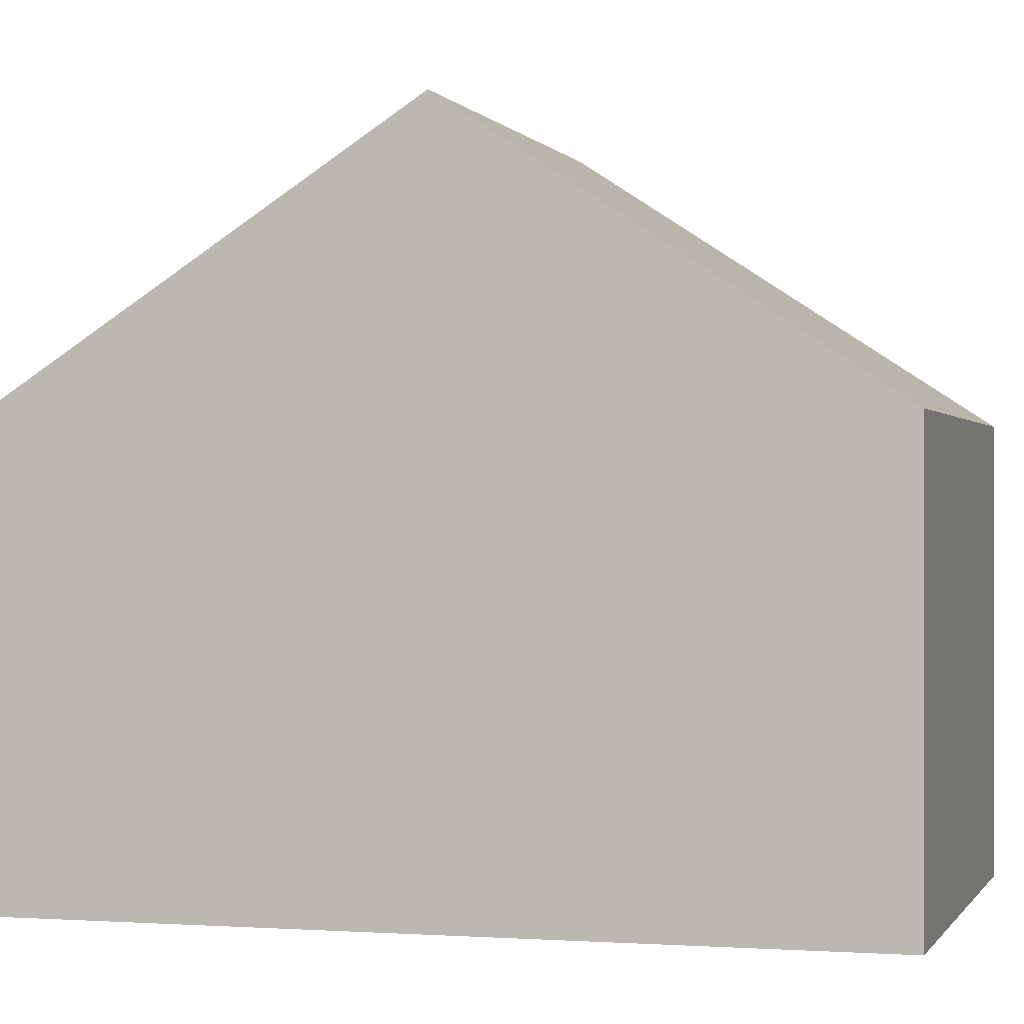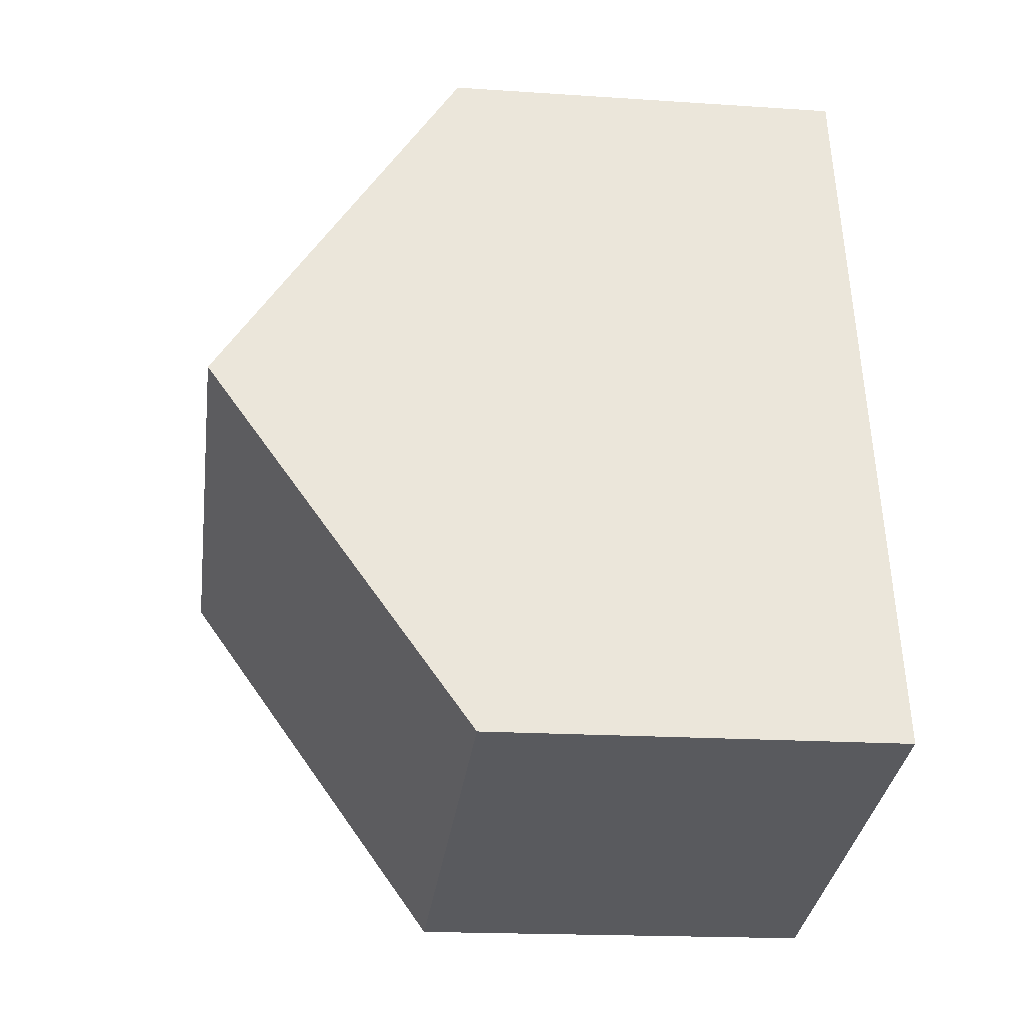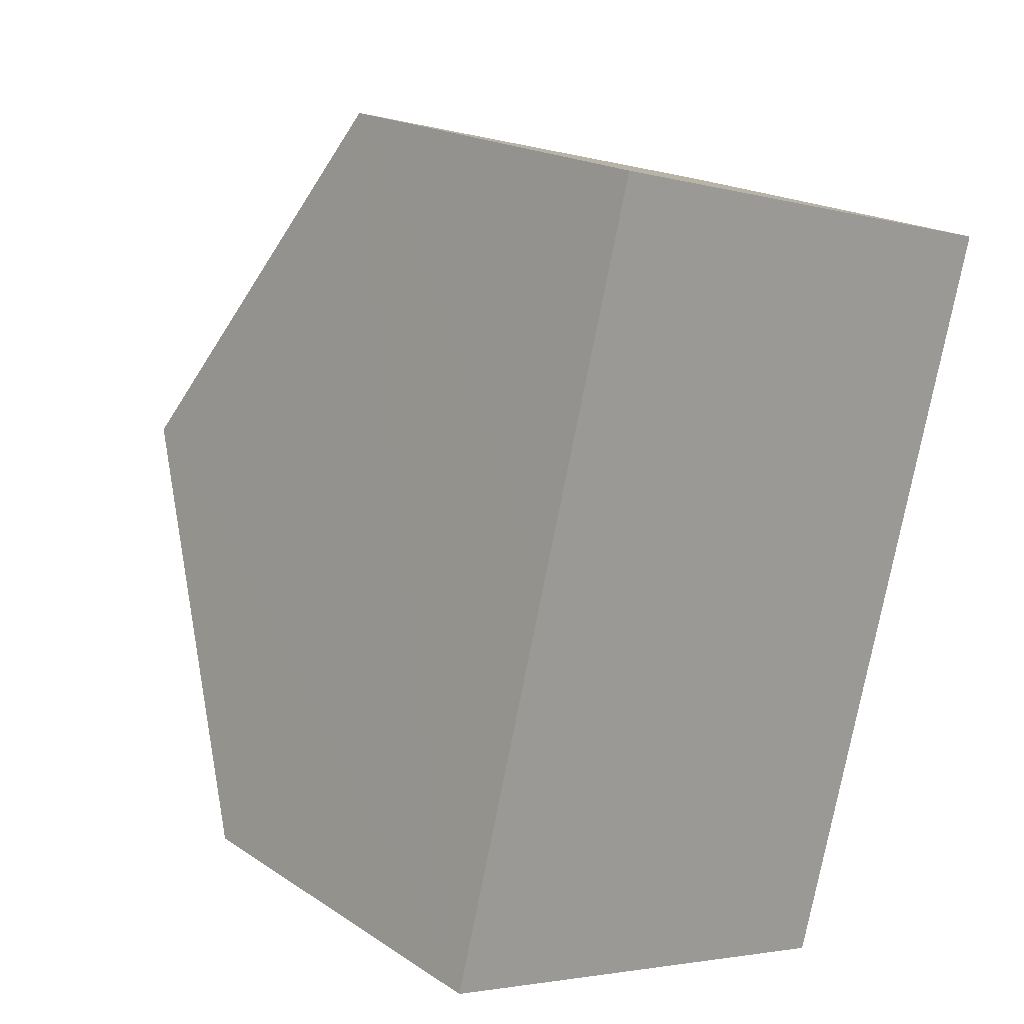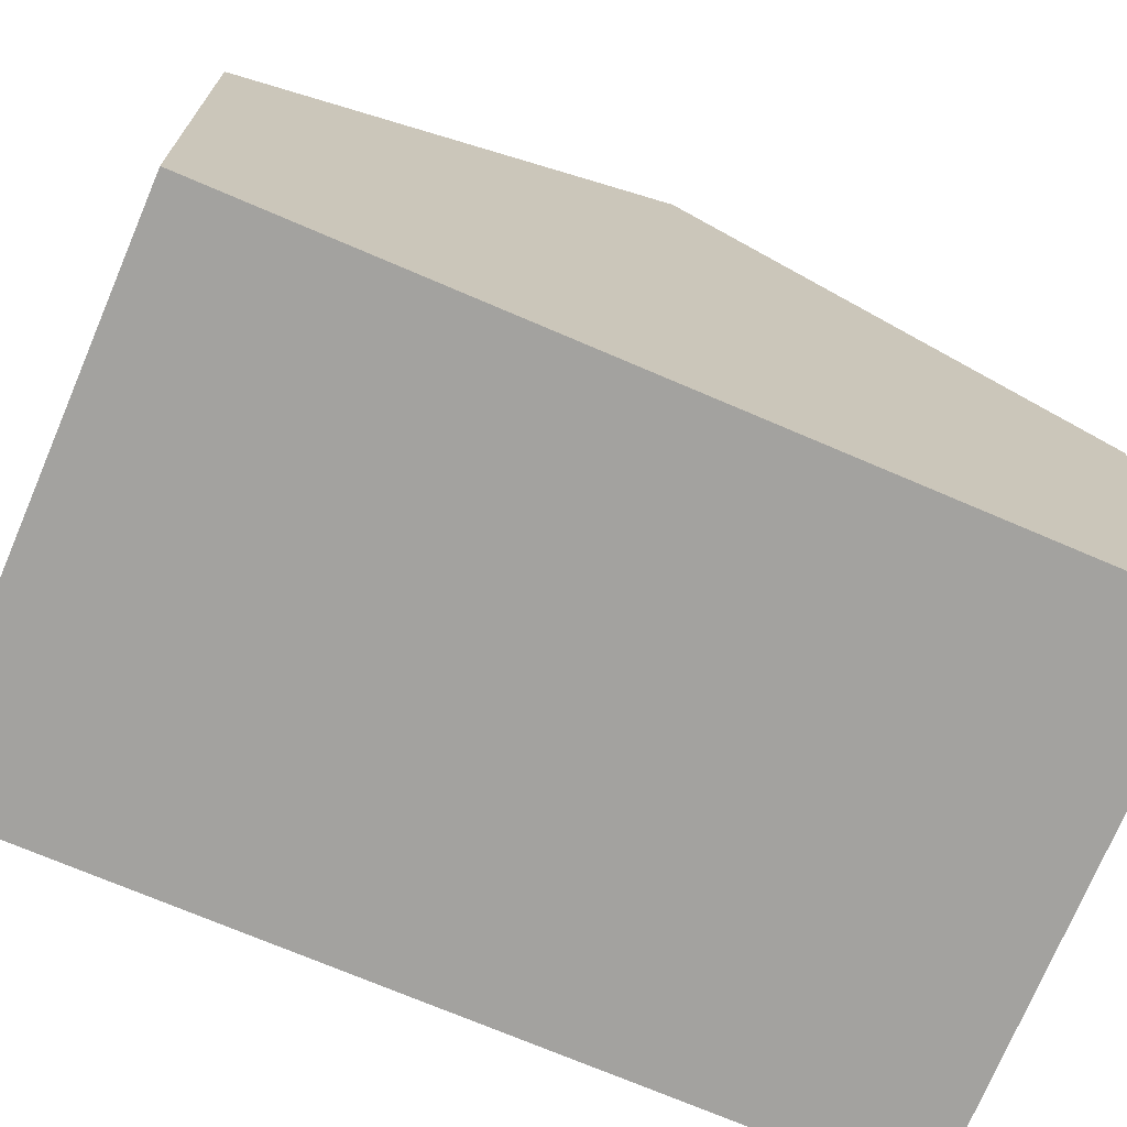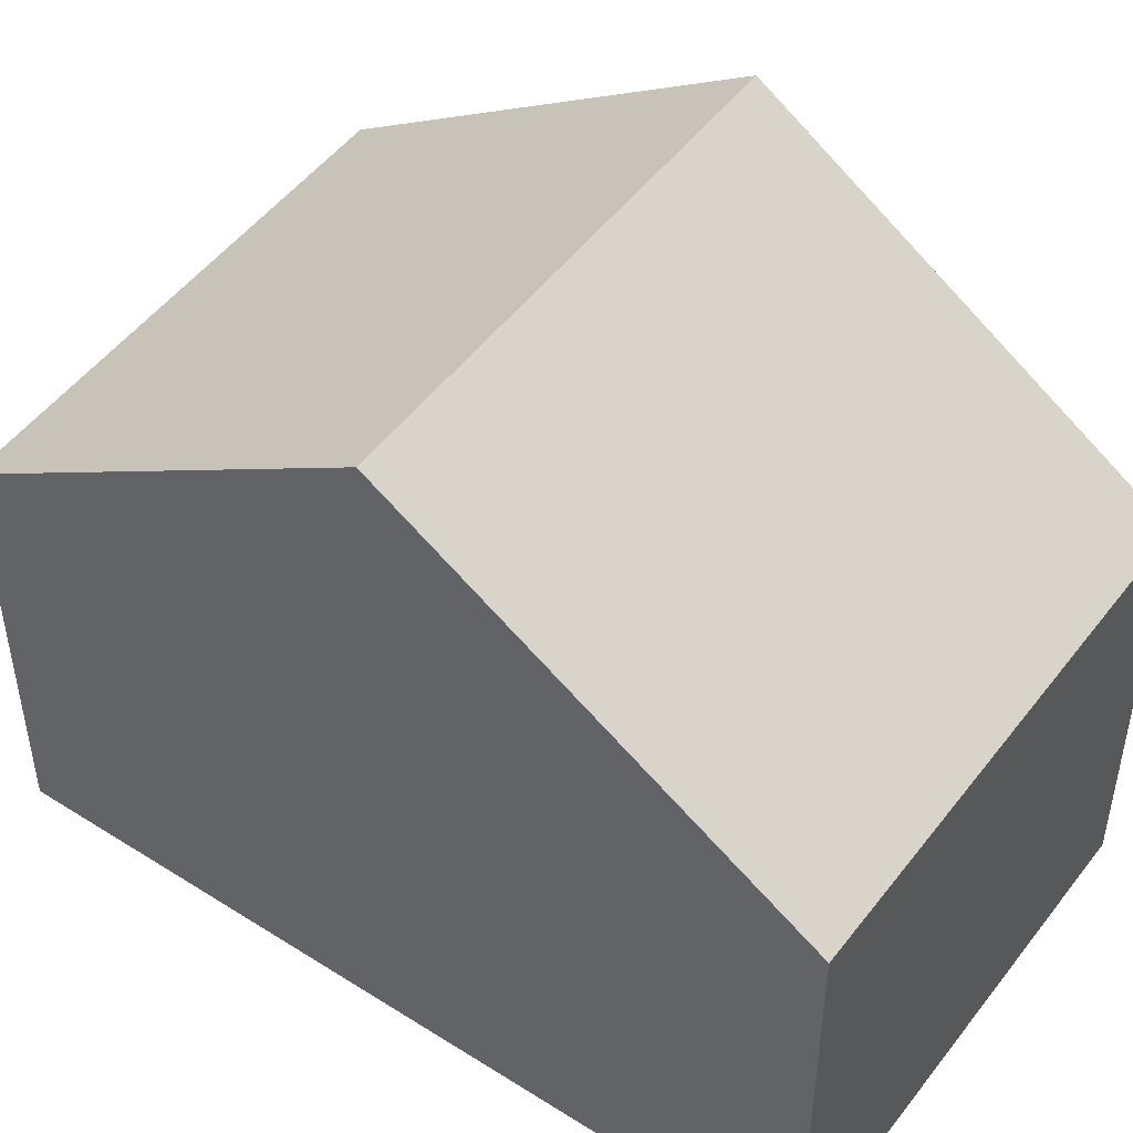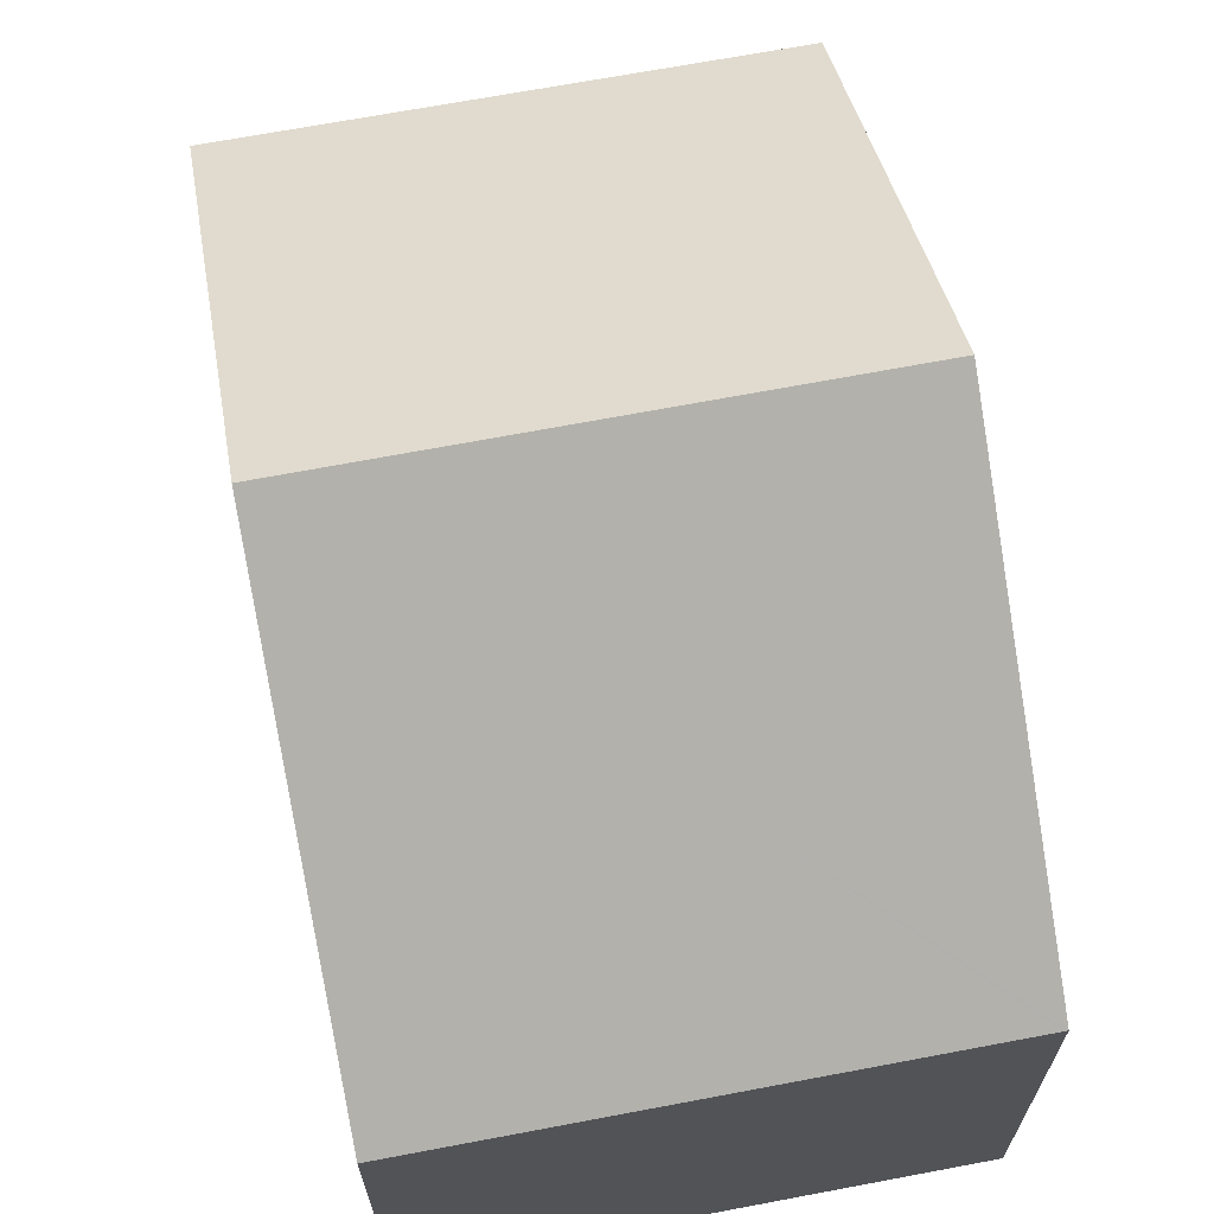
<metadata>
{"format":"obj","ext":"obj","renderer":"f3d","projection":"perspective","resolution":1024,"background":"white","views":[{"elev":0.0,"azim":-59.7,"up":"+Y"},{"elev":-17.8,"azim":-97.6,"up":"+Z"},{"elev":19.0,"azim":-39.1,"up":"+Z"},{"elev":-72.6,"azim":81.7,"up":"+Y"},{"elev":49.5,"azim":140.1,"up":"+Y"},{"elev":68.8,"azim":3.9,"up":"+Y"}]}
</metadata>
<code>
v  1.534 10.32 5.873
v  10.36 6.363 9.815
v  8.807 10.32 3.974
v  10.31 6.363 9.829
v  3.062 6.363 11.72
v  7.252 6.369 -1.858
v  0 6.346 3.886e-16
v  7.252 1.138e-16 -1.858
v  0 0 0
v  1.534 -3.596e-16 5.873
v  3.062 -7.178e-16 11.72
v  10.31 -6.019e-16 9.829
v  10.36 -6.01e-16 9.815
v  8.807 -2.433e-16 3.974
g defaultobject
f 1 2 3
f 2 1 4
f 4 1 5
f 6 1 3
f 1 6 7
f 8 7 6
f 7 8 9
f 9 1 7
f 1 9 5
f 5 9 10
f 5 10 11
f 11 4 5
f 4 11 12
f 4 12 2
f 2 12 13
f 2 6 3
f 6 2 8
f 8 2 14
f 14 2 13
f 10 12 11
f 12 10 9
f 12 9 13
f 13 9 14
f 14 9 8

</code>
